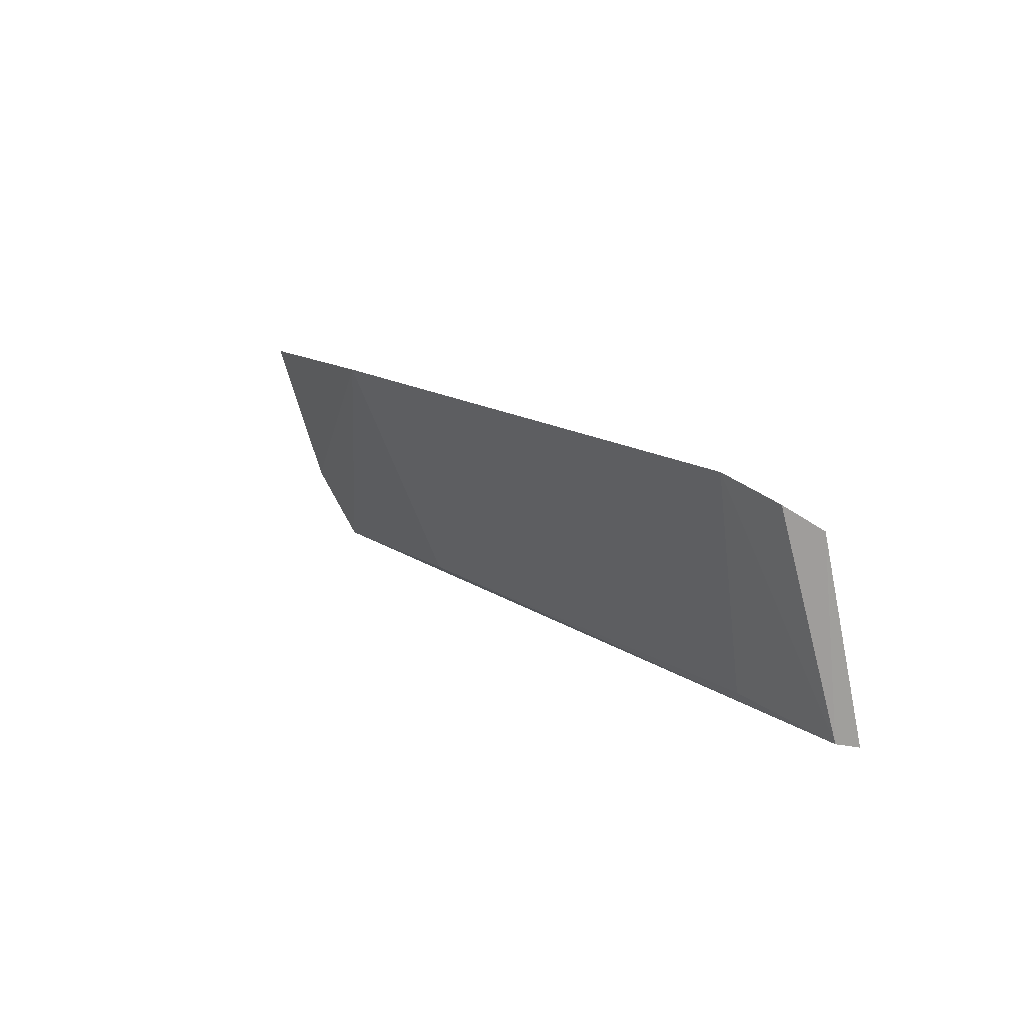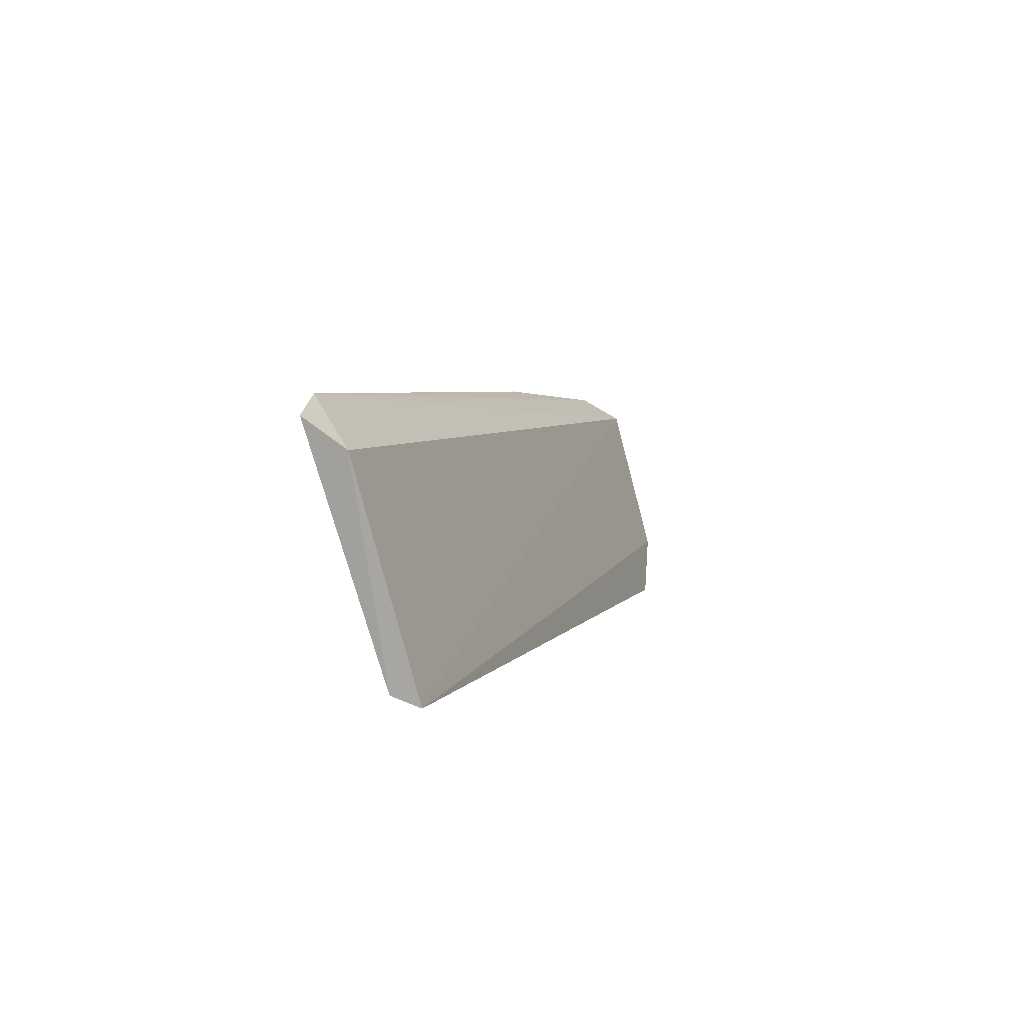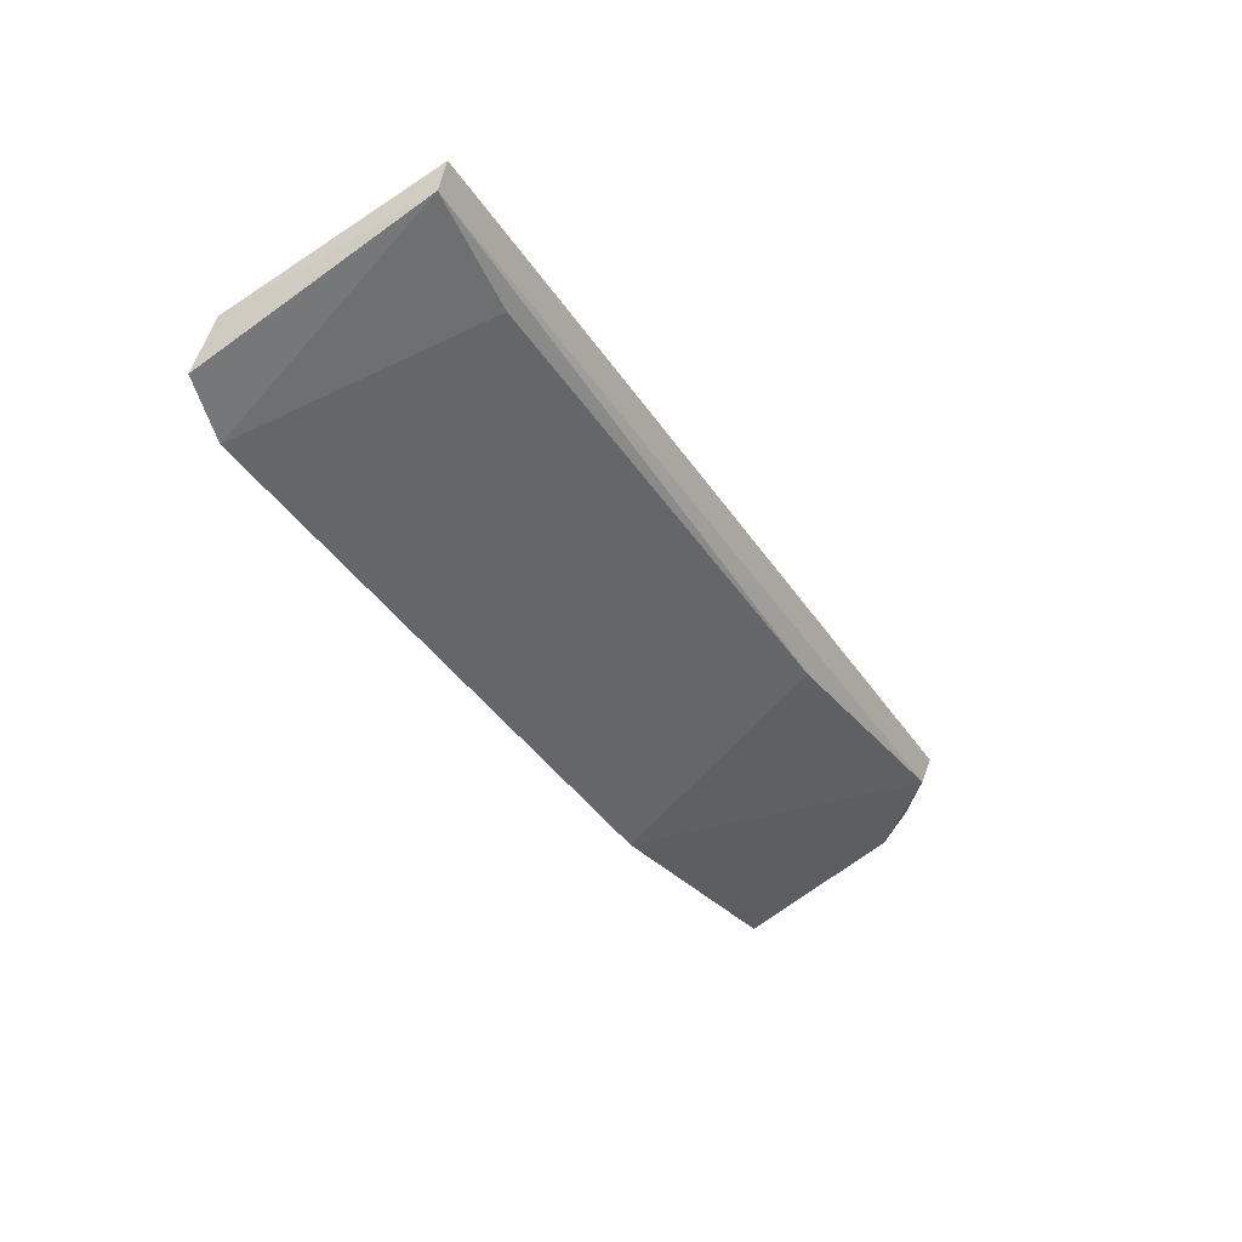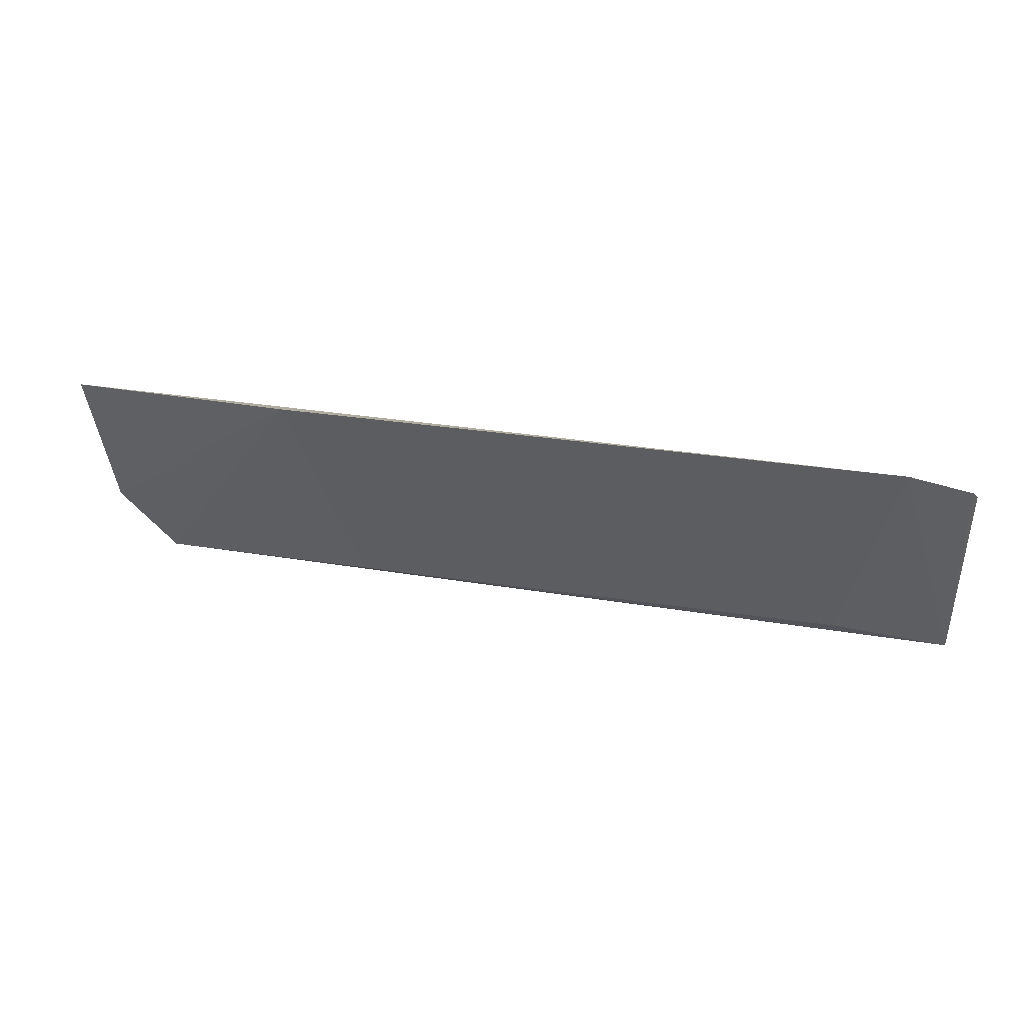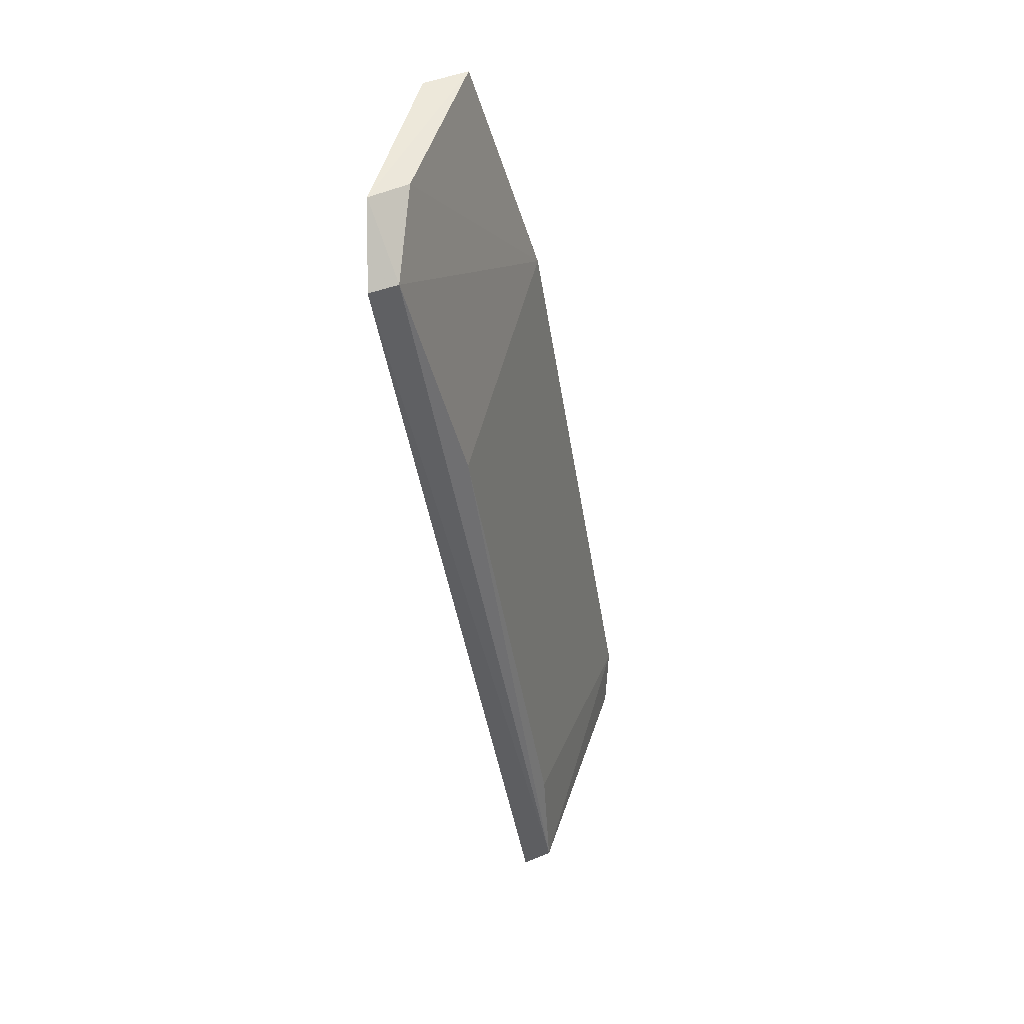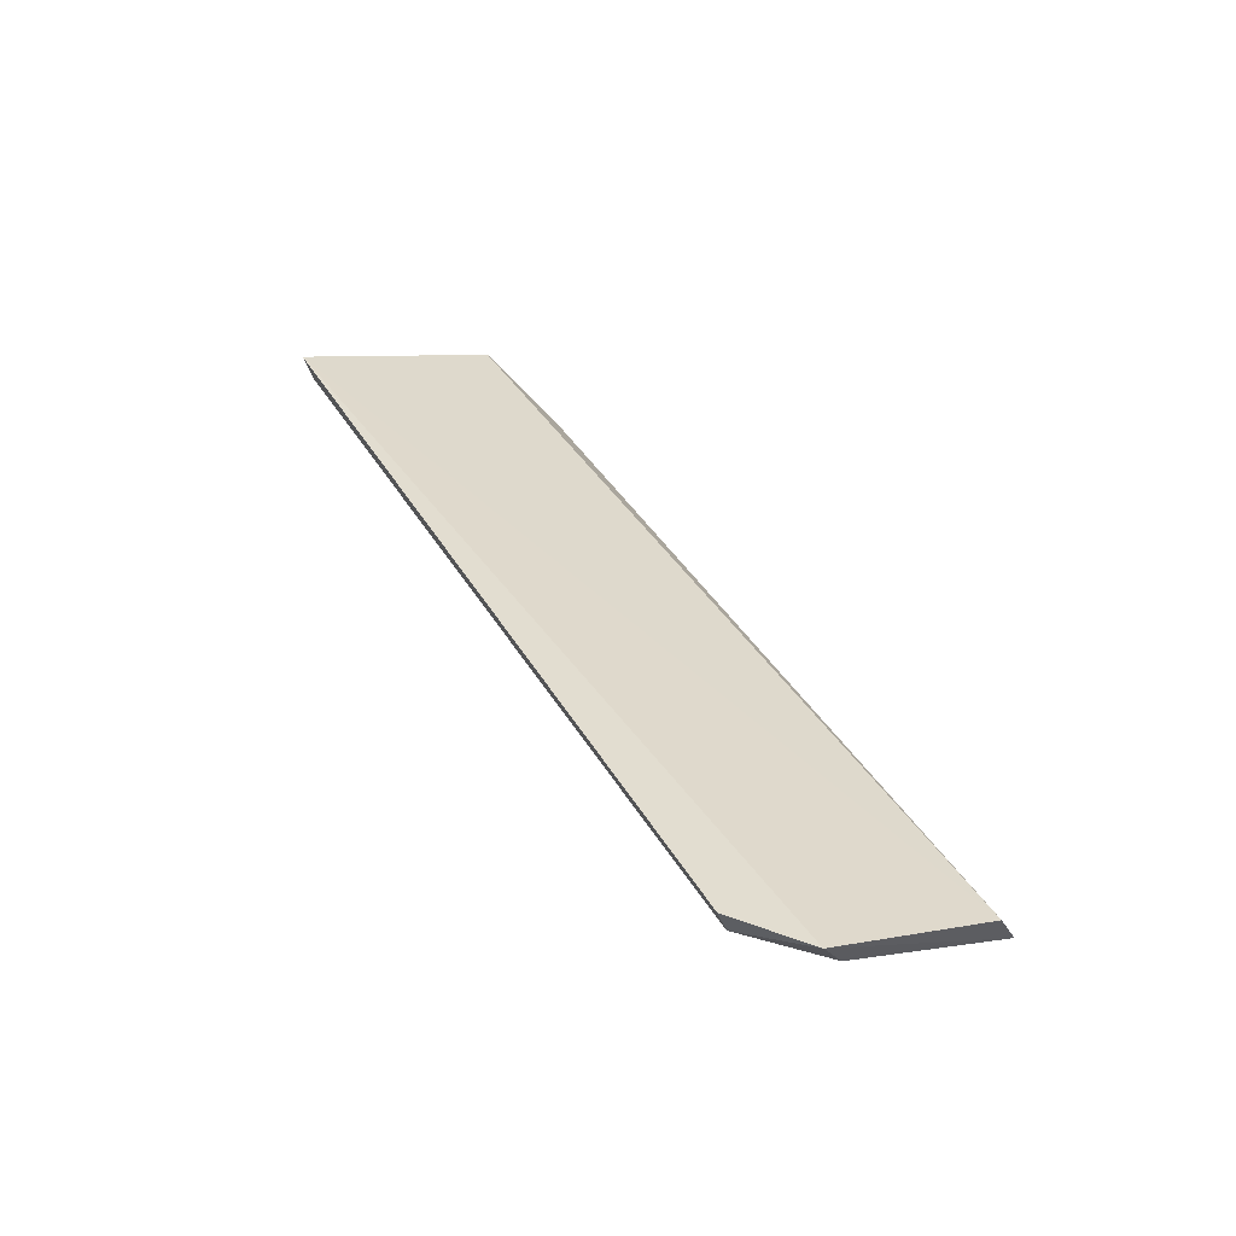
<metadata>
{"format":"obj","ext":"obj","renderer":"f3d","projection":"perspective","resolution":1024,"background":"white","views":[{"elev":14.1,"azim":-124.4,"up":"+Y"},{"elev":4.0,"azim":-74.3,"up":"+Y"},{"elev":-41.7,"azim":-58.9,"up":"+Z"},{"elev":30.4,"azim":-167.1,"up":"+Y"},{"elev":-44.6,"azim":98.8,"up":"+Y"},{"elev":39.2,"azim":63.0,"up":"+Z"}]}
</metadata>
<code>
v 0.1288 -0.4622 0.04012
v 0.1441 -0.4475 0.03781
v -0.09859 -0.4625 0.03846
v -0.08207 -0.3965 0.007907
v 0.08207 -0.3965 0.007907
v -0.1002 -0.4083 0.02284
v 0.1419 -0.4413 0.02876
v -0.06733 -0.4564 0.02812
v 0.1455 -0.4058 0.0264
v -0.09836 -0.401 0.01125
v 0.1281 -0.4595 0.0332
v 0.1433 -0.3996 0.01584
v -0.09801 -0.4602 0.03101
v 0.06733 -0.4564 0.02812
f 1 2 3
f 8 4 5
f 9 6 3
f 9 3 2
f 9 4 6
f 10 6 4
f 11 7 2
f 11 2 1
f 11 5 7
f 12 5 4
f 12 4 9
f 12 7 5
f 12 9 2
f 12 2 7
f 13 3 6
f 13 6 10
f 13 11 1
f 13 1 3
f 13 10 4
f 13 4 8
f 14 8 5
f 14 5 11
f 14 13 8
f 14 11 13

</code>
